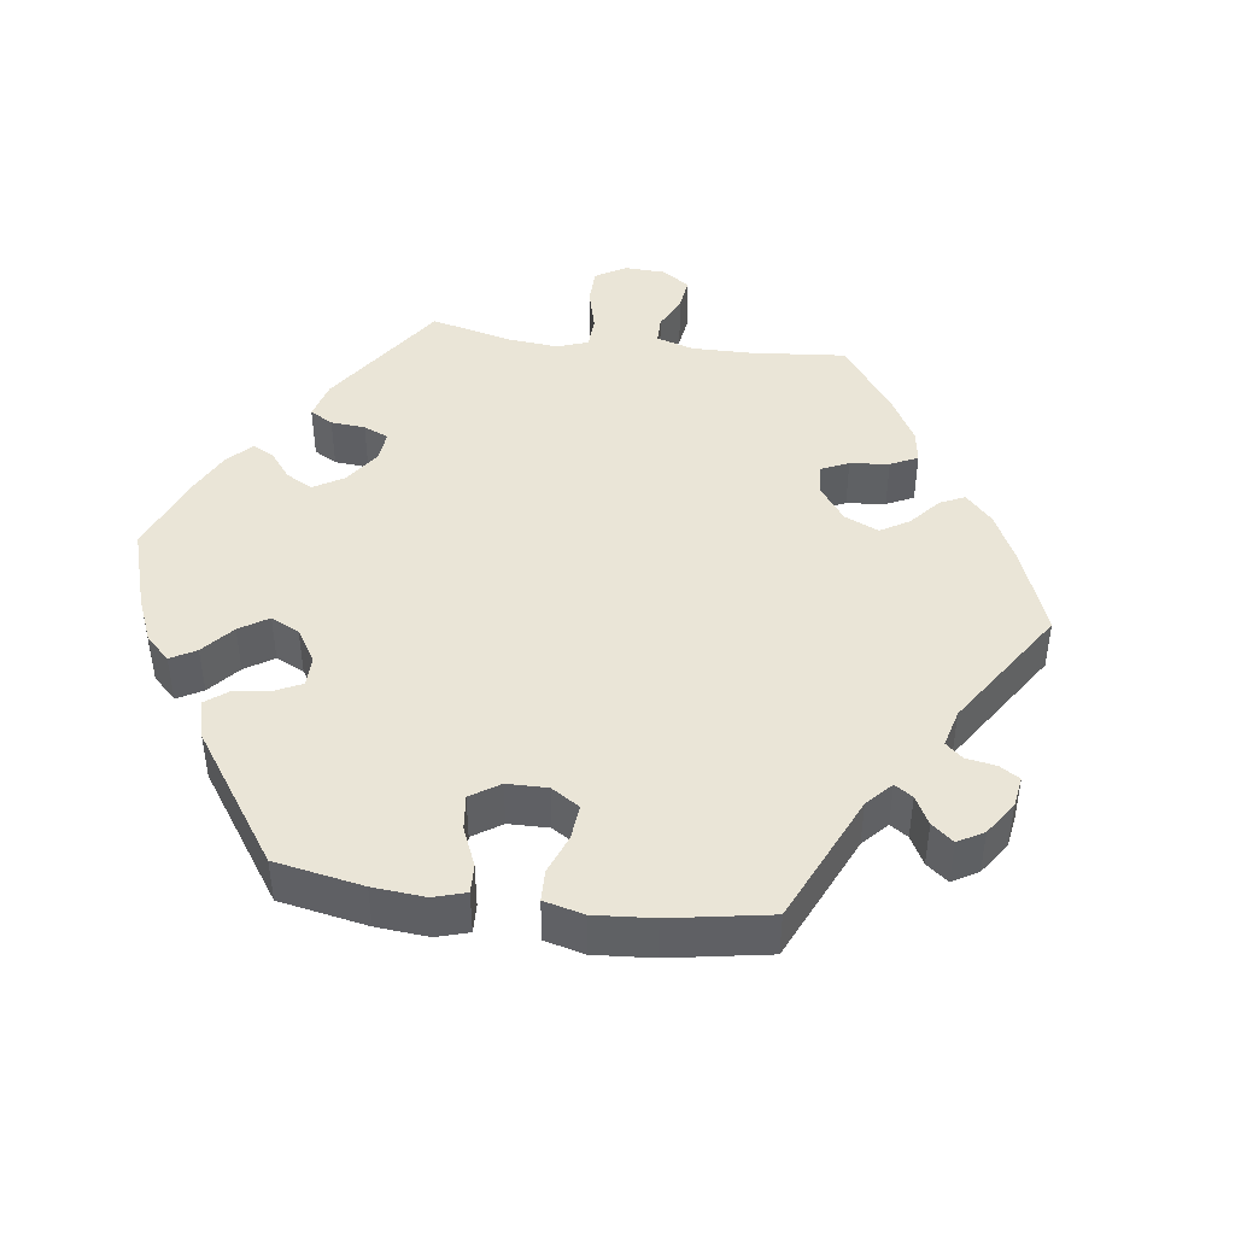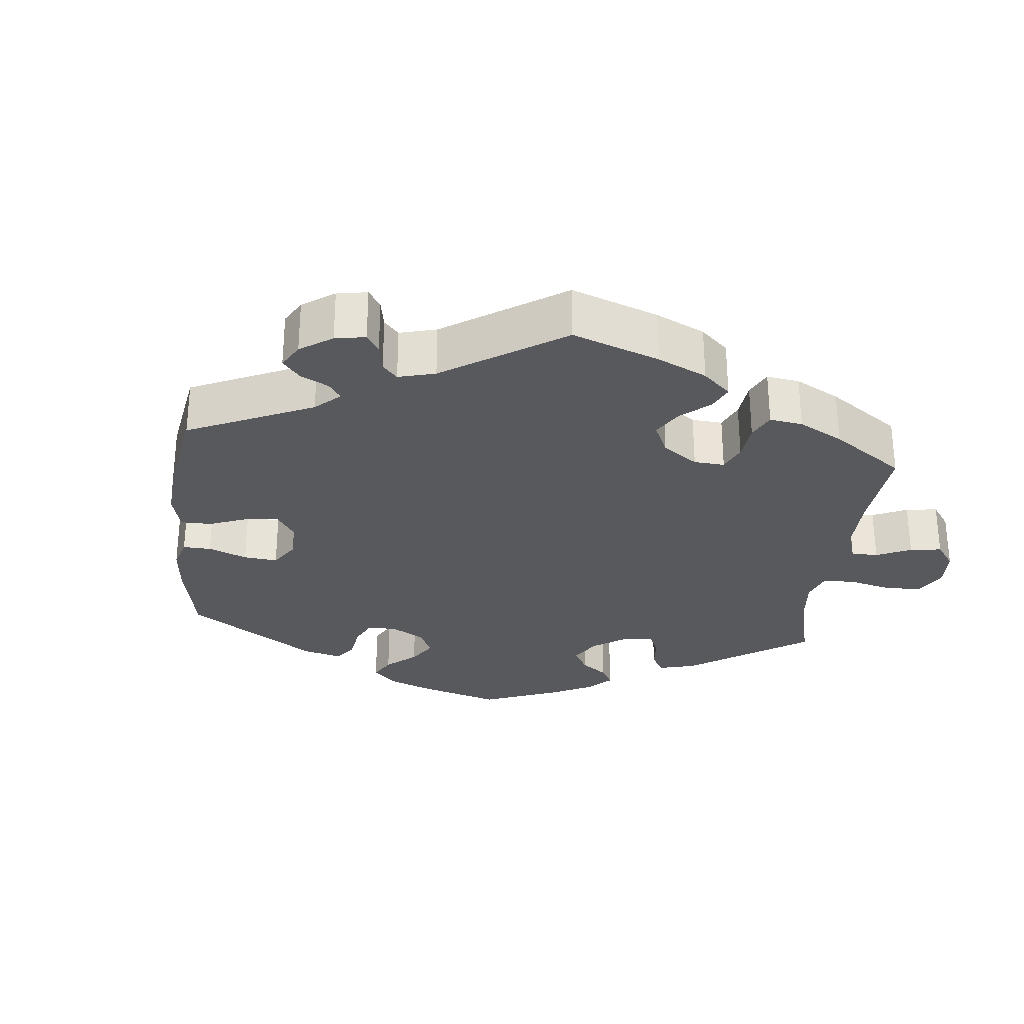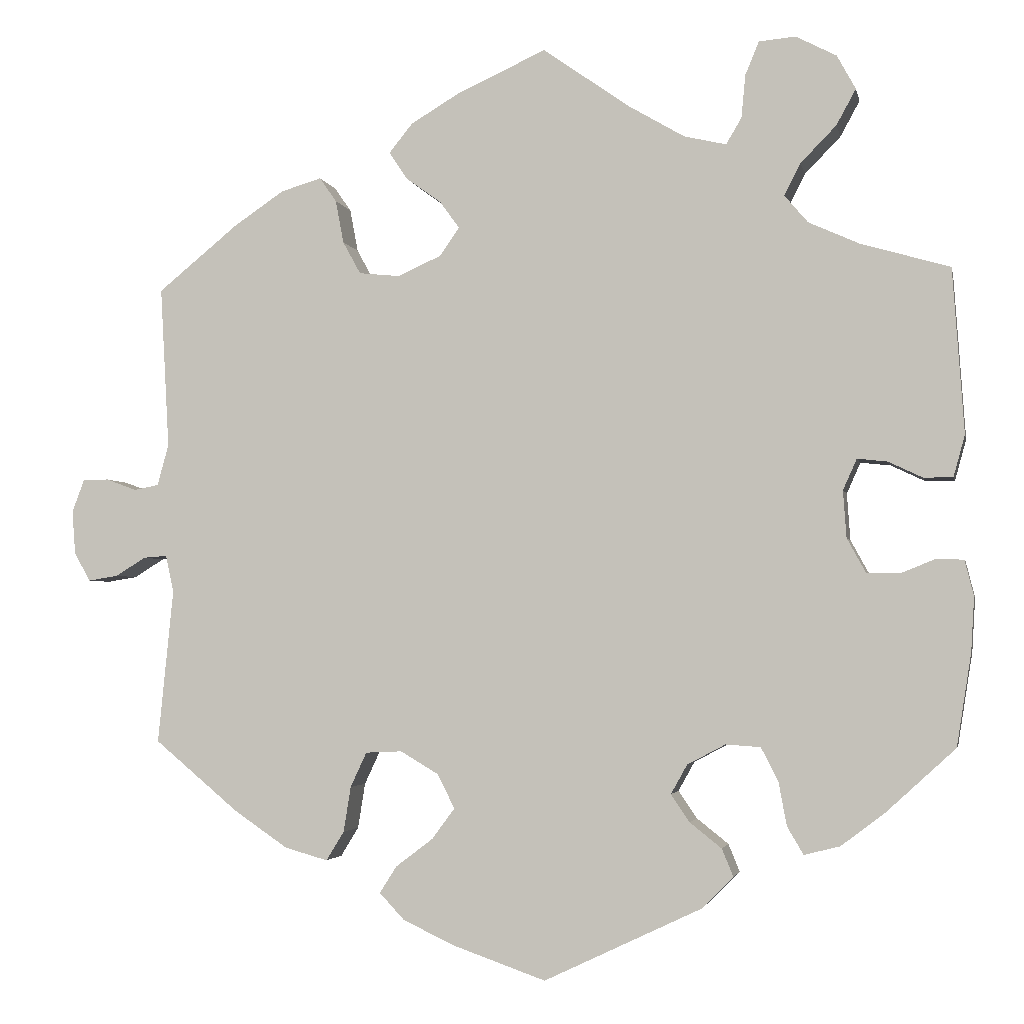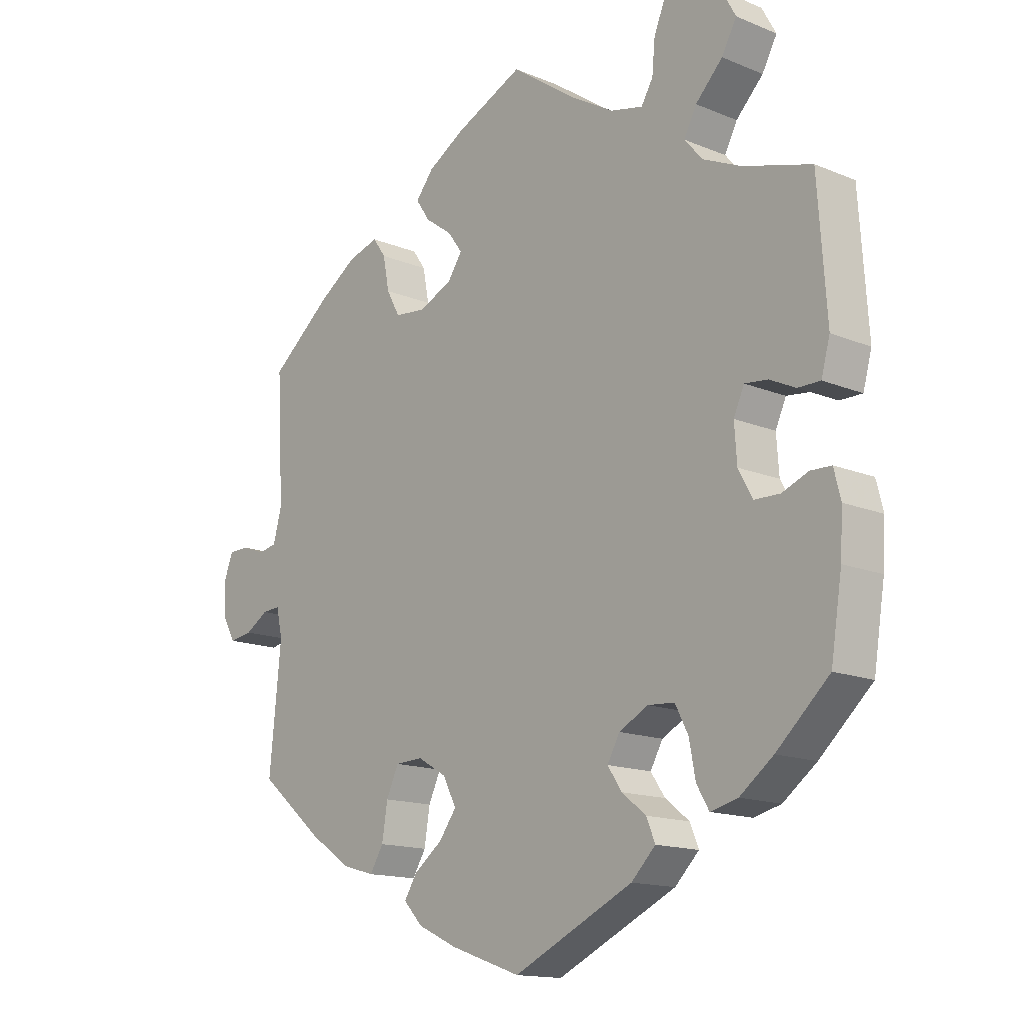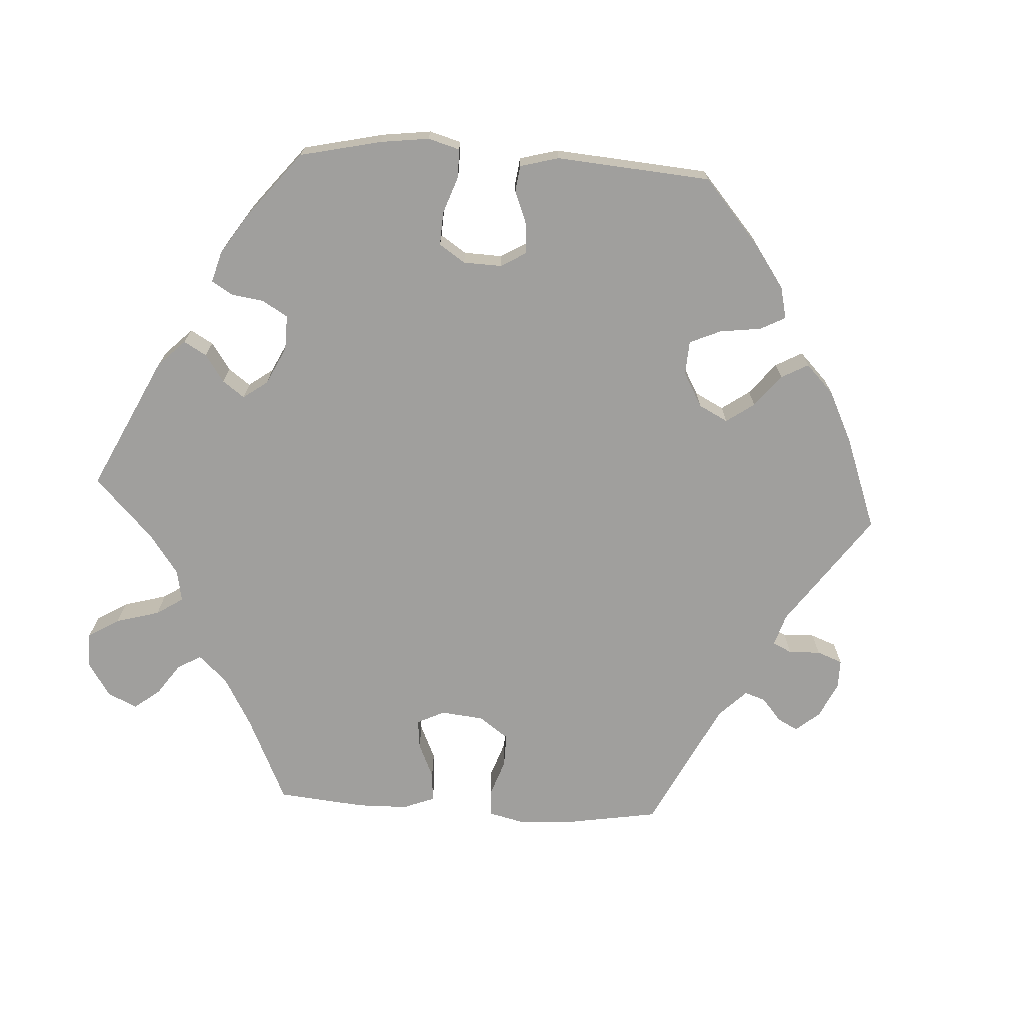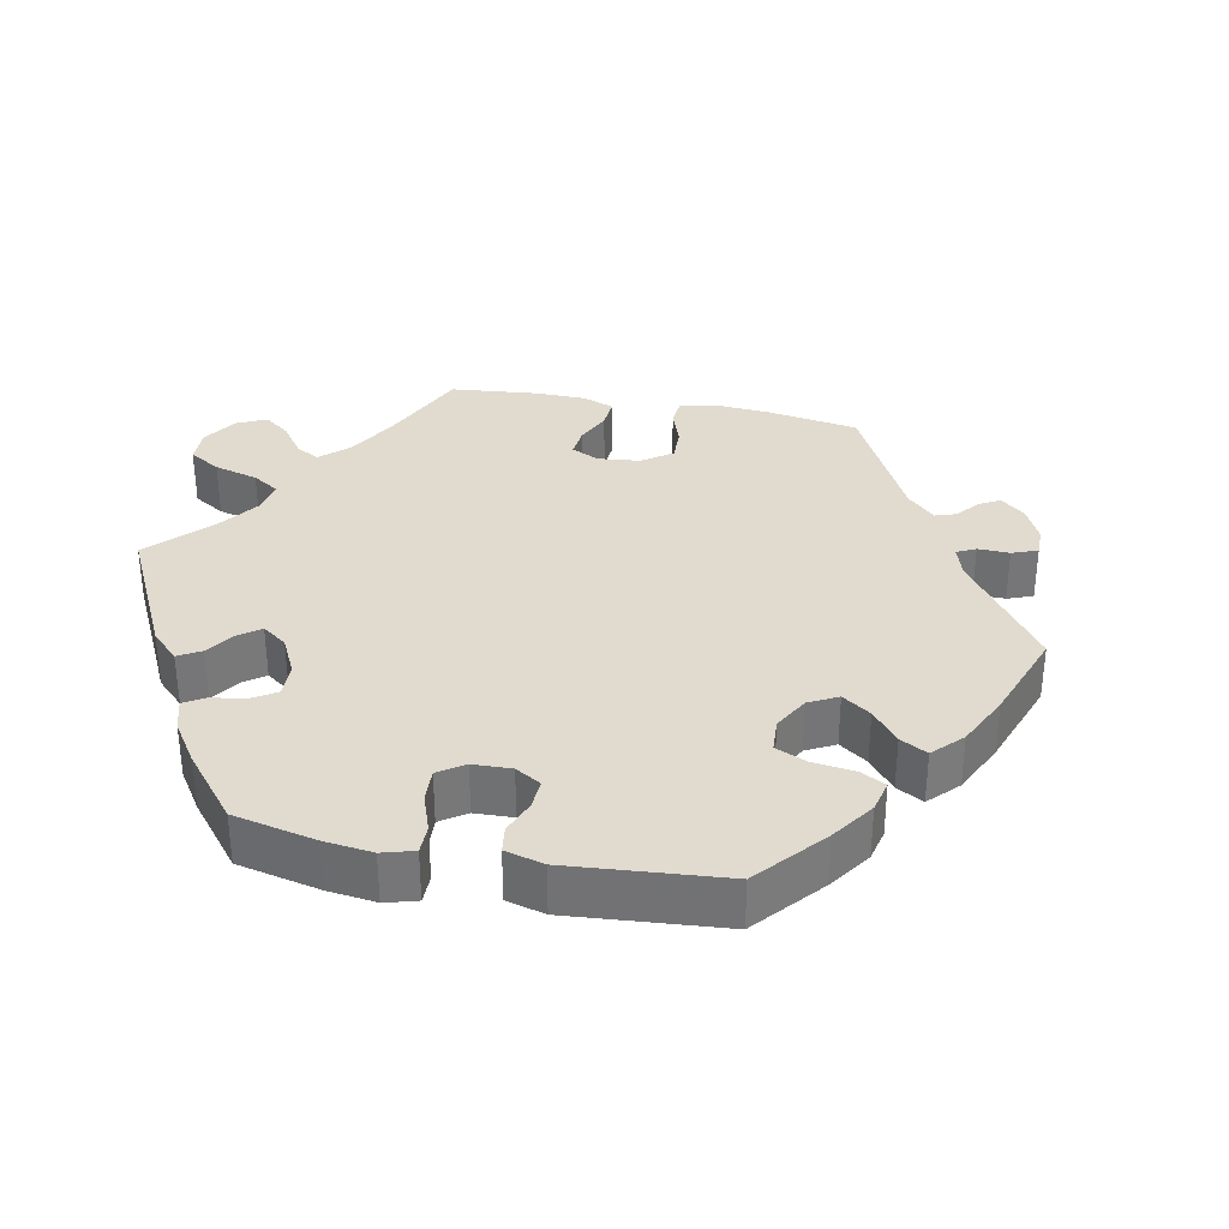
<metadata>
{"format":"obj","ext":"obj","renderer":"f3d","projection":"perspective","resolution":1024,"background":"white","views":[{"elev":44.0,"azim":-142.3,"up":"+Y"},{"elev":-29.0,"azim":-65.9,"up":"+Y"},{"elev":-2.9,"azim":11.5,"up":"+Z"},{"elev":-14.8,"azim":48.3,"up":"+Z"},{"elev":-71.4,"azim":146.6,"up":"+Y"},{"elev":33.5,"azim":161.2,"up":"+Y"}]}
</metadata>
<code>
v 0.514 0.07 0.087
v 0.5 0.07 0.036
v 0.464 0.07 0.036
v 0.422 0.07 0.056
v 0.385 0.07 0.06
v 0.368 0.07 0.022
v 0.372 0.07 -0.036
v 0.395 0.07 -0.078
v 0.436 0.07 -0.079
v 0.478 0.07 -0.062
v 0.512 0.07 -0.063
v 0.523 0.07 -0.107
v 0.519 0.07 -0.174
v 0.501 0.07 -0.288
v 0.416 0.07 -0.366
v 0.362 0.07 -0.407
v 0.318 0.07 -0.418
v 0.298 0.07 -0.384
v 0.288 0.07 -0.33
v 0.267 0.07 -0.289
v 0.224 0.07 -0.286
v 0.177 0.07 -0.311
v 0.157 0.07 -0.347
v 0.18 0.07 -0.381
v 0.219 0.07 -0.412
v 0.233 0.07 -0.446
v 0.194 0.07 -0.485
v 0 0.07 -0.577
v -0.114 0.07 -0.537
v -0.178 0.07 -0.507
v -0.209 0.07 -0.474
v -0.188 0.07 -0.441
v -0.142 0.07 -0.406
v -0.114 0.07 -0.368
v -0.135 0.07 -0.326
v -0.182 0.07 -0.298
v -0.227 0.07 -0.3
v -0.247 0.07 -0.343
v -0.256 0.07 -0.399
v -0.278 0.07 -0.435
v -0.331 0.07 -0.42
v -0.397 0.07 -0.375
v -0.501 0.07 -0.288
v -0.482 0.07 -0.097
v -0.492 0.07 -0.052
v -0.521 0.07 -0.054
v -0.558 0.07 -0.077
v -0.595 0.07 -0.083
v -0.615 0.07 -0.048
v -0.619 0.07 0.006
v -0.604 0.07 0.046
v -0.572 0.07 0.047
v -0.534 0.07 0.033
v -0.504 0.07 0.039
v -0.49 0.07 0.09
v -0.501 0.07 0.289
v -0.402 0.07 0.37
v -0.34 0.07 0.412
v -0.29 0.07 0.427
v -0.269 0.07 0.397
v -0.259 0.07 0.344
v -0.237 0.07 0.304
v -0.187 0.07 0.299
v -0.133 0.07 0.323
v -0.109 0.07 0.358
v -0.133 0.07 0.391
v -0.176 0.07 0.422
v -0.199 0.07 0.456
v -0.17 0.07 0.492
v -0.11 0.07 0.528
v 0 0.07 0.578
v 0.108 0.07 0.502
v 0.176 0.07 0.462
v 0.228 0.07 0.45
v 0.247 0.07 0.482
v 0.252 0.07 0.535
v 0.269 0.07 0.576
v 0.314 0.07 0.58
v 0.364 0.07 0.554
v 0.387 0.07 0.512
v 0.363 0.07 0.468
v 0.319 0.07 0.423
v 0.299 0.07 0.384
v 0.328 0.07 0.35
v 0.39 0.07 0.322
v 0.5 0.07 0.29
v 0.514 0 0.087
v 0.5 0 0.036
v 0.464 0 0.036
v 0.422 0 0.056
v 0.385 0 0.06
v 0.368 0 0.022
v 0.372 0 -0.036
v 0.395 0 -0.078
v 0.436 0 -0.079
v 0.478 0 -0.062
v 0.512 0 -0.063
v 0.523 0 -0.107
v 0.519 0 -0.174
v 0.501 0 -0.288
v 0.416 0 -0.366
v 0.362 0 -0.407
v 0.318 0 -0.418
v 0.298 0 -0.384
v 0.288 0 -0.33
v 0.267 0 -0.289
v 0.224 0 -0.286
v 0.177 0 -0.311
v 0.157 0 -0.347
v 0.18 0 -0.381
v 0.219 0 -0.412
v 0.233 0 -0.446
v 0.194 0 -0.485
v 0 0 -0.577
v -0.114 0 -0.537
v -0.178 0 -0.507
v -0.209 0 -0.474
v -0.188 0 -0.441
v -0.142 0 -0.406
v -0.114 0 -0.368
v -0.135 0 -0.326
v -0.182 0 -0.298
v -0.227 0 -0.3
v -0.247 0 -0.343
v -0.256 0 -0.399
v -0.278 0 -0.435
v -0.331 0 -0.42
v -0.397 0 -0.375
v -0.501 0 -0.288
v -0.482 0 -0.097
v -0.492 0 -0.052
v -0.521 0 -0.054
v -0.558 0 -0.077
v -0.595 0 -0.083
v -0.615 0 -0.048
v -0.619 0 0.006
v -0.604 0 0.046
v -0.572 0 0.047
v -0.534 0 0.033
v -0.504 0 0.039
v -0.49 0 0.09
v -0.501 0 0.289
v -0.402 0 0.37
v -0.34 0 0.412
v -0.29 0 0.427
v -0.269 0 0.397
v -0.259 0 0.344
v -0.237 0 0.304
v -0.187 0 0.299
v -0.133 0 0.323
v -0.109 0 0.358
v -0.133 0 0.391
v -0.176 0 0.422
v -0.199 0 0.456
v -0.17 0 0.492
v -0.11 0 0.528
v 0 0 0.578
v 0.108 0 0.502
v 0.176 0 0.462
v 0.228 0 0.45
v 0.247 0 0.482
v 0.252 0 0.535
v 0.269 0 0.576
v 0.314 0 0.58
v 0.364 0 0.554
v 0.387 0 0.512
v 0.363 0 0.468
v 0.319 0 0.423
v 0.299 0 0.384
v 0.328 0 0.35
v 0.39 0 0.322
v 0.5 0 0.29
f 85 86 1 2
f 84 85 2 3
f 83 84 3 4
f 79 80 81 82
f 79 82 83
f 78 79 83
f 75 76 77 78
f 74 75 78 83
f 73 74 83 4
f 69 70 71 72
f 66 67 68 69
f 65 66 69 72
f 64 65 72 73
f 58 59 60 61
f 58 61 62
f 55 56 57 58
f 54 55 58 62
f 50 51 52 53
f 50 53 54
f 49 50 54
f 46 47 48 49
f 45 46 49 54
f 44 45 54 62
f 38 39 40 41
f 37 38 41 42
f 30 31 32 33
f 30 33 34
f 29 30 34
f 28 29 34
f 27 28 34 35
f 24 25 26 27
f 23 24 27 35
f 16 17 18 19
f 16 19 20
f 15 16 20
f 14 15 20
f 13 14 20 21
f 9 10 11 12
f 8 9 12 13
f 64 73 4 5
f 63 64 5 6
f 62 63 6 7
f 44 62 7 8
f 37 42 43 44
f 36 37 44 8
f 22 23 35 36
f 21 22 36 8
f 8 13 21
f 88 87 172 171
f 89 88 171 170
f 90 89 170 169
f 168 167 166 165
f 169 168 165
f 169 165 164
f 164 163 162 161
f 169 164 161 160
f 90 169 160 159
f 158 157 156 155
f 155 154 153 152
f 158 155 152 151
f 159 158 151 150
f 147 146 145 144
f 148 147 144
f 144 143 142 141
f 148 144 141 140
f 139 138 137 136
f 140 139 136
f 140 136 135
f 135 134 133 132
f 140 135 132 131
f 148 140 131 130
f 127 126 125 124
f 128 127 124 123
f 119 118 117 116
f 120 119 116
f 120 116 115
f 120 115 114
f 121 120 114 113
f 113 112 111 110
f 121 113 110 109
f 105 104 103 102
f 106 105 102
f 106 102 101
f 106 101 100
f 107 106 100 99
f 98 97 96 95
f 99 98 95 94
f 91 90 159 150
f 92 91 150 149
f 93 92 149 148
f 94 93 148 130
f 130 129 128 123
f 94 130 123 122
f 122 121 109 108
f 94 122 108 107
f 107 99 94
f 1 87 88 2
f 2 88 89 3
f 3 89 90 4
f 4 90 91 5
f 5 91 92 6
f 6 92 93 7
f 7 93 94 8
f 8 94 95 9
f 9 95 96 10
f 10 96 97 11
f 11 97 98 12
f 12 98 99 13
f 13 99 100 14
f 14 100 101 15
f 15 101 102 16
f 16 102 103 17
f 17 103 104 18
f 18 104 105 19
f 19 105 106 20
f 20 106 107 21
f 21 107 108 22
f 22 108 109 23
f 23 109 110 24
f 24 110 111 25
f 25 111 112 26
f 26 112 113 27
f 27 113 114 28
f 28 114 115 29
f 29 115 116 30
f 30 116 117 31
f 31 117 118 32
f 32 118 119 33
f 33 119 120 34
f 34 120 121 35
f 35 121 122 36
f 36 122 123 37
f 37 123 124 38
f 38 124 125 39
f 39 125 126 40
f 40 126 127 41
f 41 127 128 42
f 42 128 129 43
f 43 129 130 44
f 44 130 131 45
f 45 131 132 46
f 46 132 133 47
f 47 133 134 48
f 48 134 135 49
f 49 135 136 50
f 50 136 137 51
f 51 137 138 52
f 52 138 139 53
f 53 139 140 54
f 54 140 141 55
f 55 141 142 56
f 56 142 143 57
f 57 143 144 58
f 58 144 145 59
f 59 145 146 60
f 60 146 147 61
f 61 147 148 62
f 62 148 149 63
f 63 149 150 64
f 64 150 151 65
f 65 151 152 66
f 66 152 153 67
f 67 153 154 68
f 68 154 155 69
f 69 155 156 70
f 70 156 157 71
f 71 157 158 72
f 72 158 159 73
f 73 159 160 74
f 74 160 161 75
f 75 161 162 76
f 76 162 163 77
f 77 163 164 78
f 78 164 165 79
f 79 165 166 80
f 80 166 167 81
f 81 167 168 82
f 82 168 169 83
f 83 169 170 84
f 84 170 171 85
f 85 171 172 86
f 86 172 87 1

</code>
